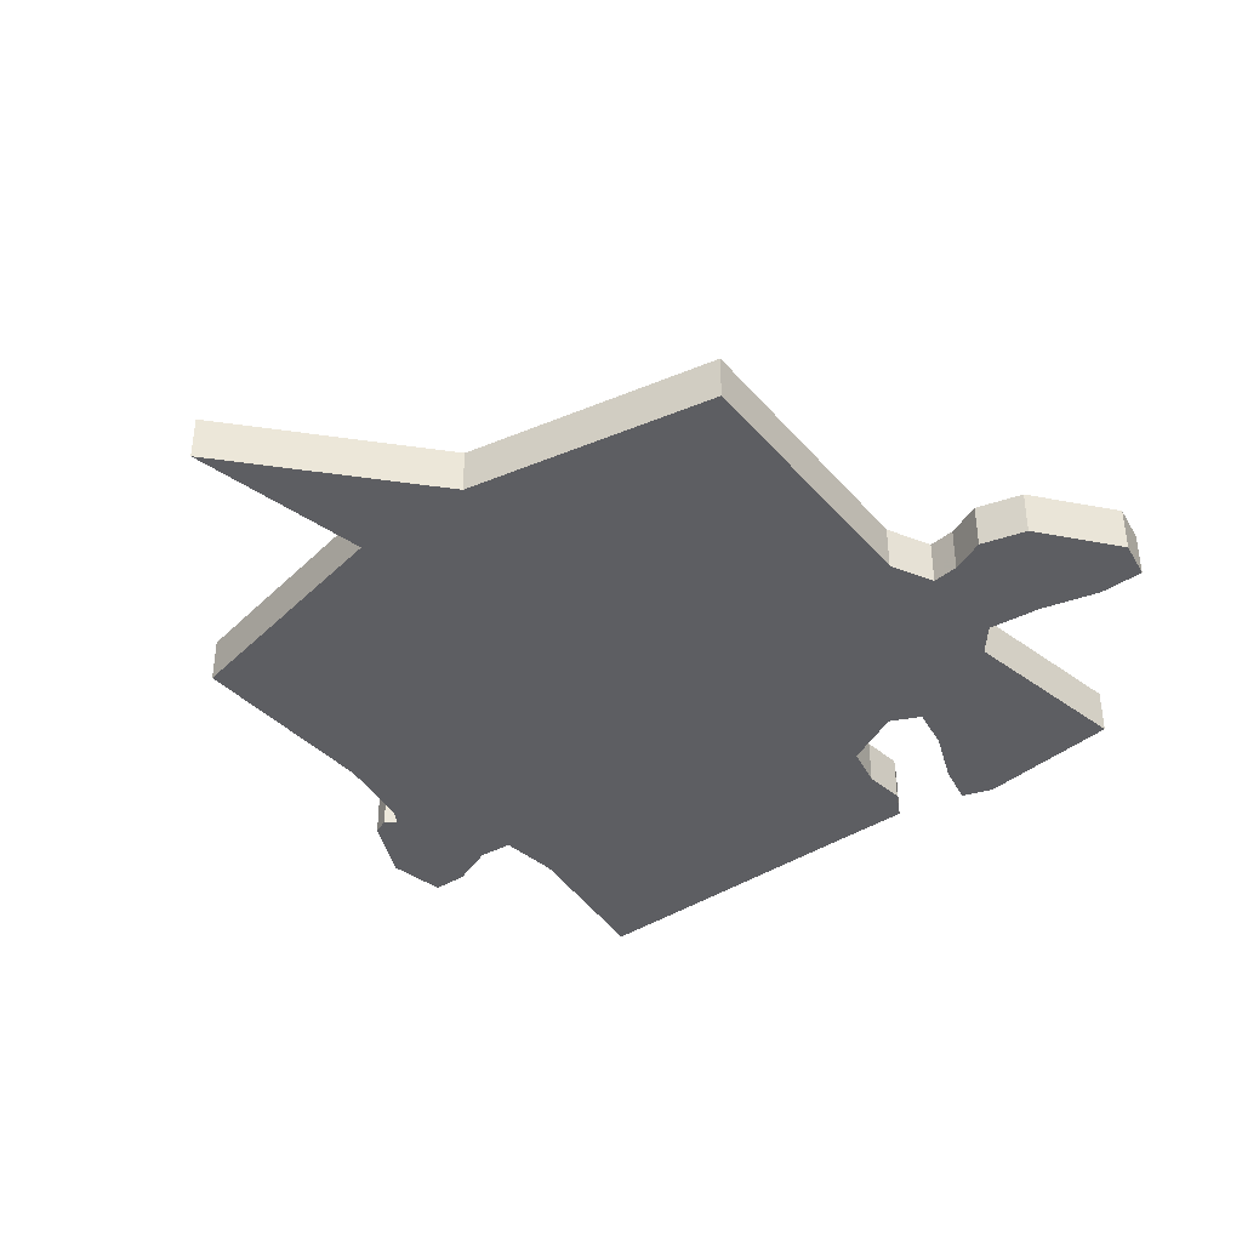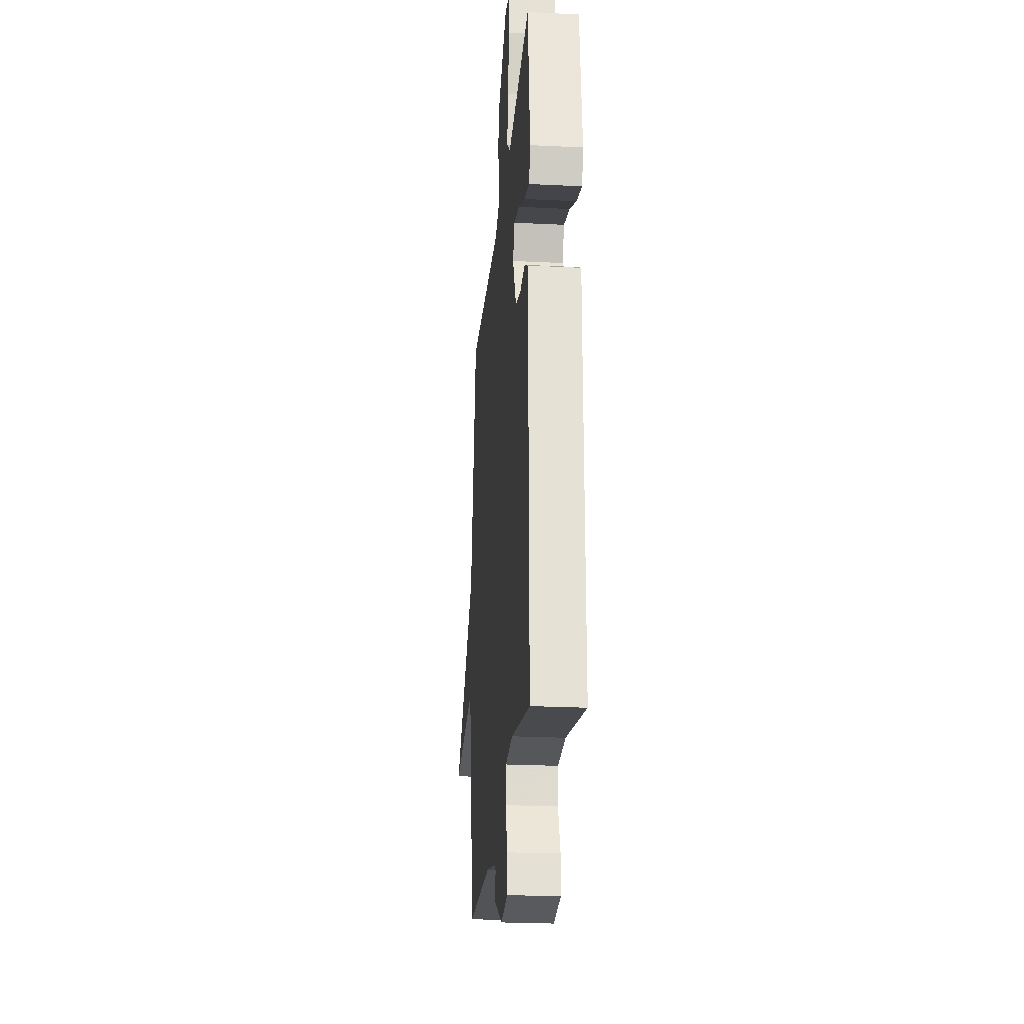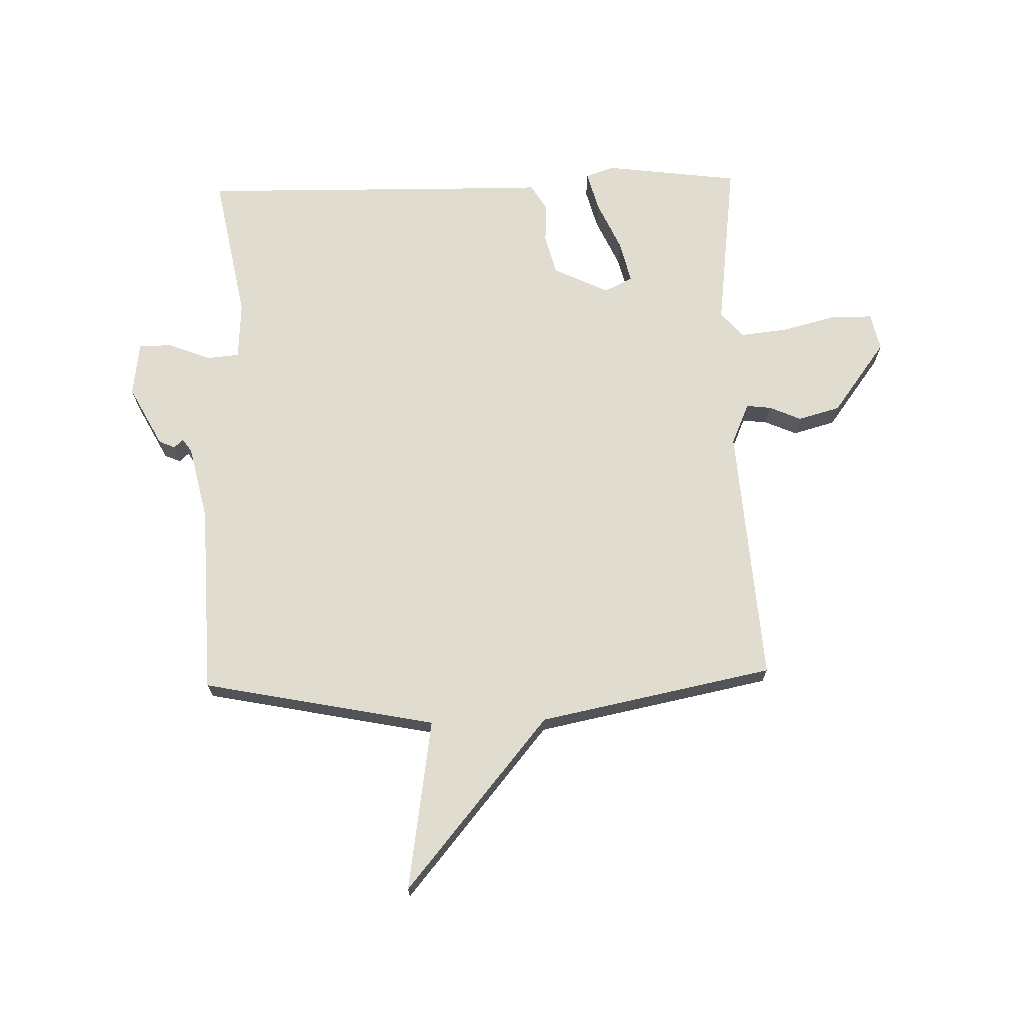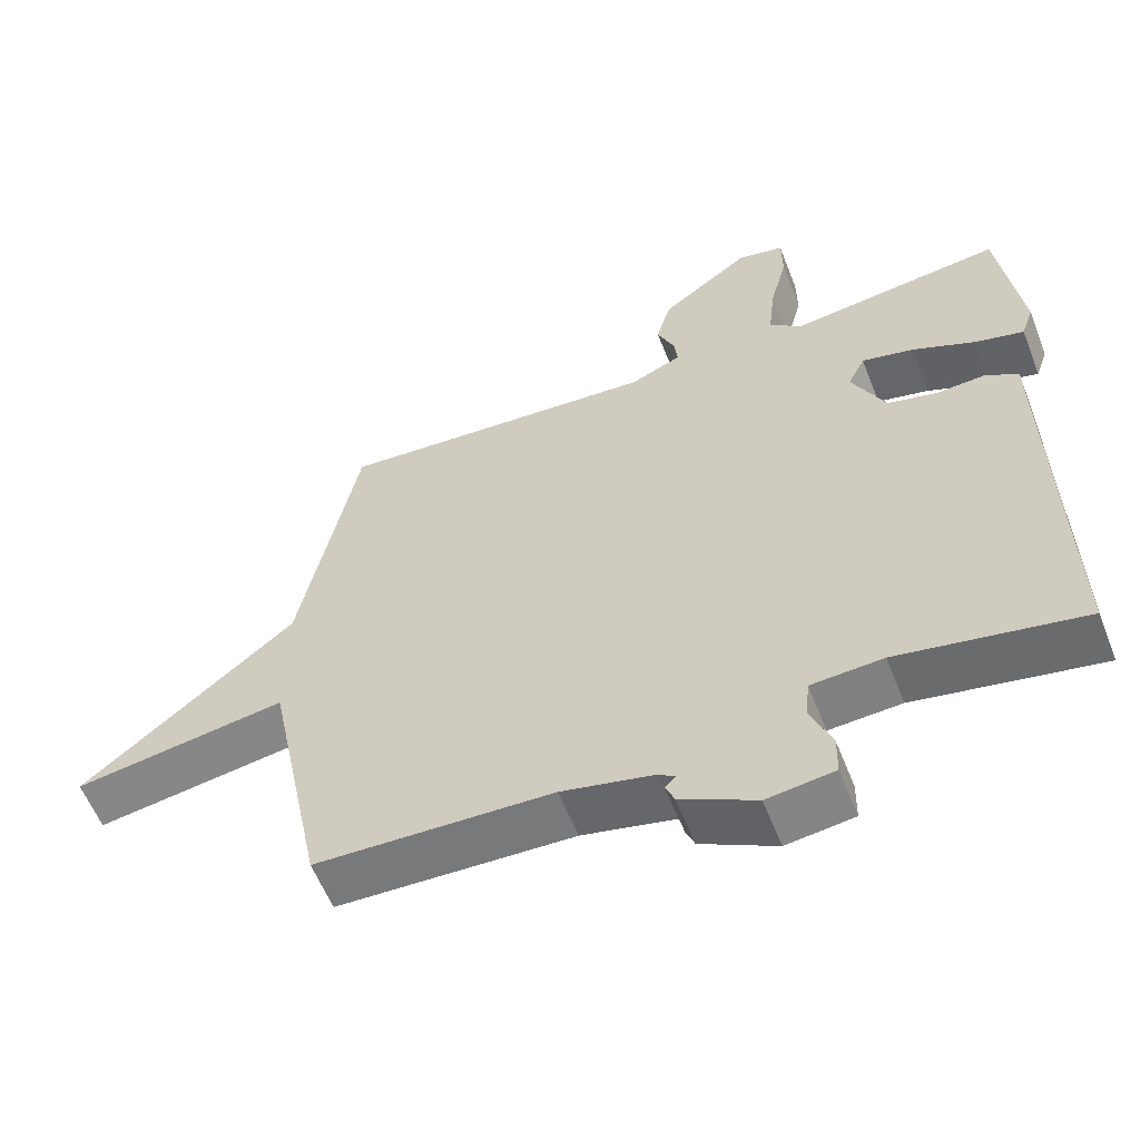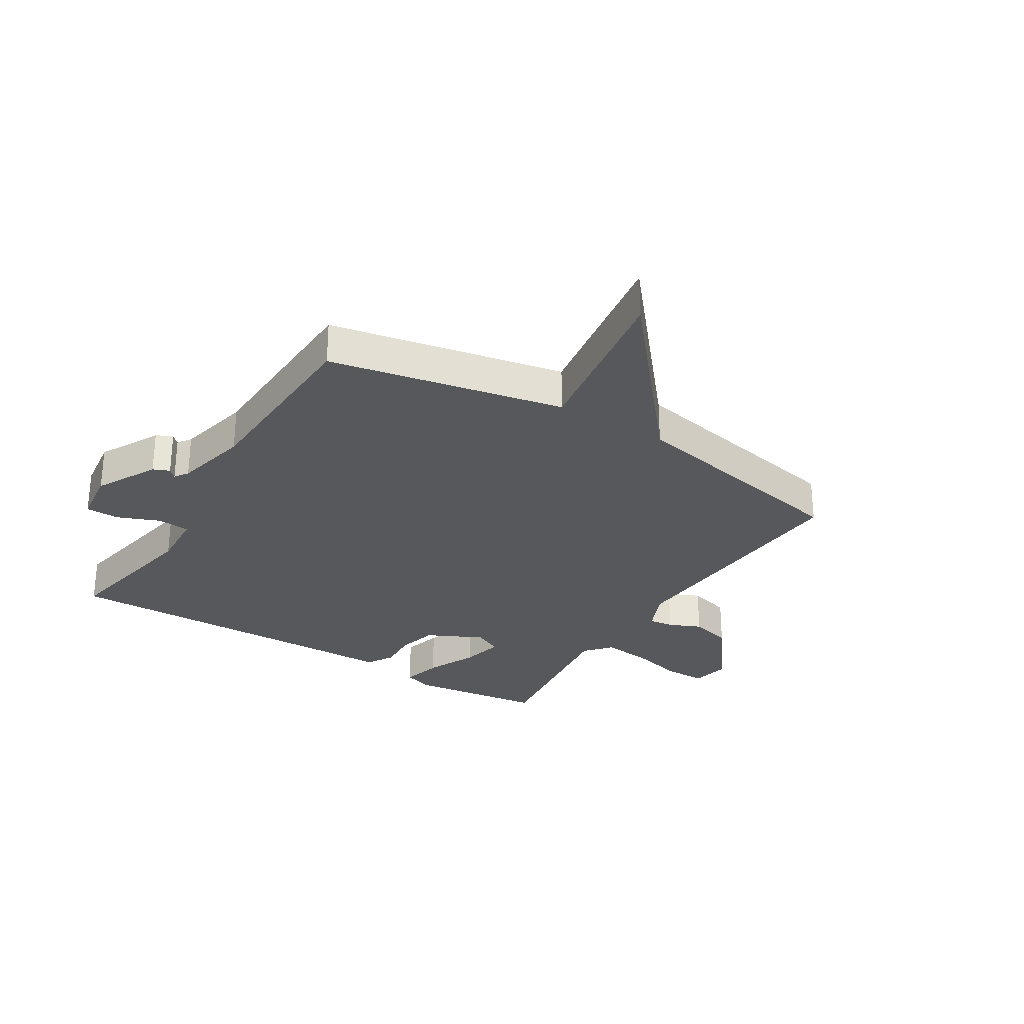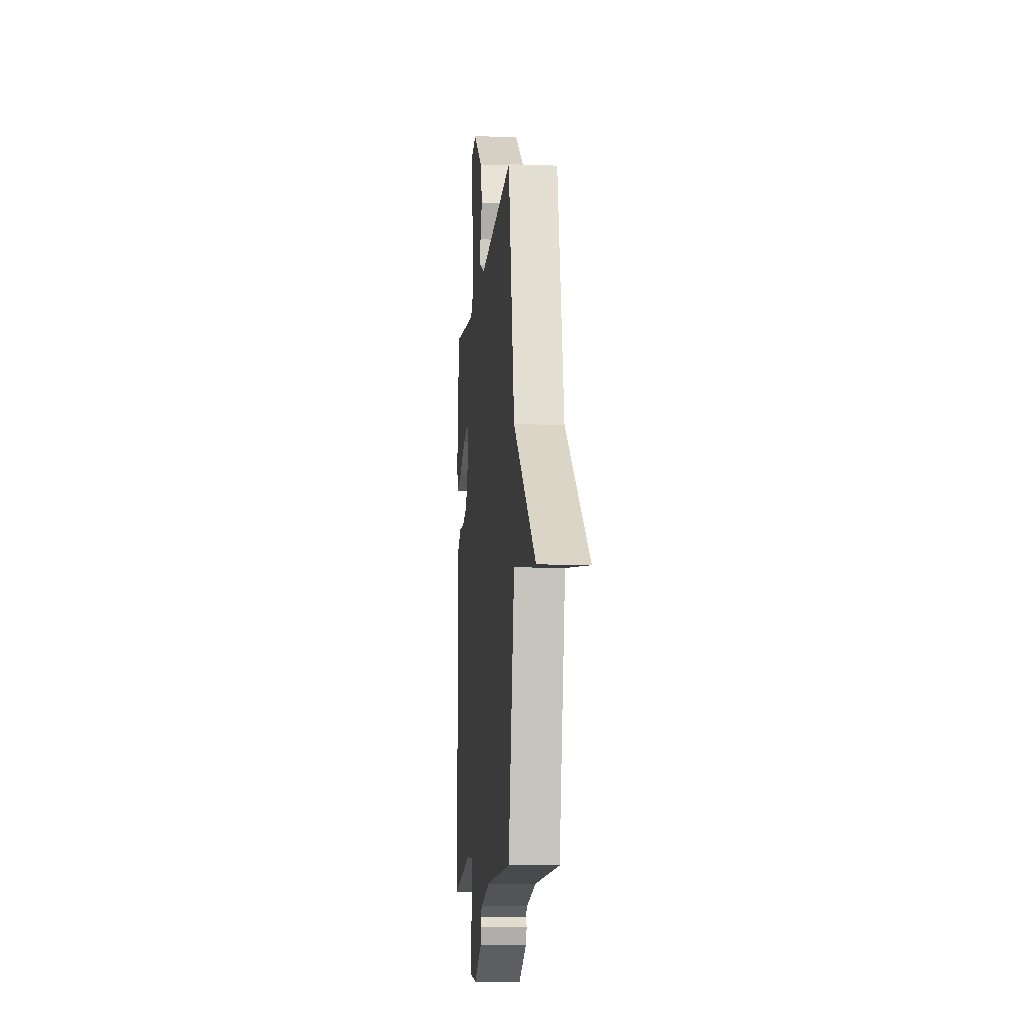
<metadata>
{"format":"obj","ext":"obj","renderer":"f3d","projection":"perspective","resolution":1024,"background":"white","views":[{"elev":-38.3,"azim":-50.5,"up":"+Y"},{"elev":-23.9,"azim":85.2,"up":"+Z"},{"elev":69.5,"azim":-91.6,"up":"+Y"},{"elev":-58.7,"azim":21.4,"up":"+Z"},{"elev":-28.7,"azim":-121.7,"up":"+Y"},{"elev":-10.7,"azim":-95.3,"up":"+Z"}]}
</metadata>
<code>
v 0.5 0.07 0.5
v 0.53 0.07 0.269
v 0.513 0.07 0.22
v 0.445 0.07 0.238
v 0.359 0.07 0.277
v 0.287 0.07 0.294
v 0.263 0.07 0.246
v 0.309 0.07 0.151
v 0.377 0.07 0.133
v 0.445 0.07 0.137
v 0.491 0.07 0.11
v 0.492 0.07 -0.001
v 0.5 0.07 -0.5
v 0.246 0.07 -0.452
v 0.147 0.07 -0.458
v 0.142 0.07 -0.513
v 0.171 0.07 -0.586
v 0.17 0.07 -0.643
v 0.077 0.07 -0.655
v -0.027 0.07 -0.6
v -0.039 0.07 -0.572
v -0.024 0.07 -0.557
v -0.047 0.07 -0.541
v -0.174 0.07 -0.512
v -0.5 0.07 -0.5
v -0.58 0.07 -0.101
v -0.874 0.07 -0.146
v -0.58 0.07 0.099
v -0.5 0.07 0.5
v -0.056 0.07 0.469
v 0.015 0.07 0.5
v 0.01 0.07 0.542
v -0.014 0.07 0.597
v 0.006 0.07 0.669
v 0.13 0.07 0.761
v 0.194 0.07 0.747
v 0.195 0.07 0.677
v 0.171 0.07 0.584
v 0.162 0.07 0.501
v 0.206 0.07 0.463
v 0.5 0 0.5
v 0.53 0 0.269
v 0.513 0 0.22
v 0.445 0 0.238
v 0.359 0 0.277
v 0.287 0 0.294
v 0.263 0 0.246
v 0.309 0 0.151
v 0.377 0 0.133
v 0.445 0 0.137
v 0.491 0 0.11
v 0.492 0 -0.001
v 0.5 0 -0.5
v 0.246 0 -0.452
v 0.147 0 -0.458
v 0.142 0 -0.513
v 0.171 0 -0.586
v 0.17 0 -0.643
v 0.077 0 -0.655
v -0.027 0 -0.6
v -0.039 0 -0.572
v -0.024 0 -0.557
v -0.047 0 -0.541
v -0.174 0 -0.512
v -0.5 0 -0.5
v -0.58 0 -0.101
v -0.874 0 -0.146
v -0.58 0 0.099
v -0.5 0 0.5
v -0.056 0 0.469
v 0.015 0 0.5
v 0.01 0 0.542
v -0.014 0 0.597
v 0.006 0 0.669
v 0.13 0 0.761
v 0.194 0 0.747
v 0.195 0 0.677
v 0.171 0 0.584
v 0.162 0 0.501
v 0.206 0 0.463
f 36 37 38
f 35 36 38
f 34 35 38
f 33 34 38
f 32 33 38
f 31 32 38 39
f 30 31 39 40
f 28 29 30
f 28 30 40
f 27 28 40
f 26 27 40
f 24 25 26 40
f 20 21 22
f 19 20 22
f 18 19 22
f 17 18 22
f 16 17 22
f 15 16 22 23
f 12 13 14
f 12 14 15
f 11 12 15
f 10 11 15
f 9 10 15
f 15 23 24
f 9 15 24
f 8 9 24
f 3 4 5
f 2 3 5
f 1 2 5
f 40 1 5
f 40 5 6
f 24 40 6 7
f 7 8 24
f 78 77 76
f 78 76 75
f 78 75 74
f 78 74 73
f 78 73 72
f 79 78 72 71
f 80 79 71 70
f 70 69 68
f 80 70 68
f 80 68 67
f 80 67 66
f 80 66 65 64
f 62 61 60
f 62 60 59
f 62 59 58
f 62 58 57
f 62 57 56
f 63 62 56 55
f 54 53 52
f 55 54 52
f 55 52 51
f 55 51 50
f 55 50 49
f 64 63 55
f 64 55 49
f 64 49 48
f 45 44 43
f 45 43 42
f 45 42 41
f 45 41 80
f 46 45 80
f 47 46 80 64
f 64 48 47
f 1 41 42 2
f 2 42 43 3
f 3 43 44 4
f 4 44 45 5
f 5 45 46 6
f 6 46 47 7
f 7 47 48 8
f 8 48 49 9
f 9 49 50 10
f 10 50 51 11
f 11 51 52 12
f 12 52 53 13
f 13 53 54 14
f 14 54 55 15
f 15 55 56 16
f 16 56 57 17
f 17 57 58 18
f 18 58 59 19
f 19 59 60 20
f 20 60 61 21
f 21 61 62 22
f 22 62 63 23
f 23 63 64 24
f 24 64 65 25
f 25 65 66 26
f 26 66 67 27
f 27 67 68 28
f 28 68 69 29
f 29 69 70 30
f 30 70 71 31
f 31 71 72 32
f 32 72 73 33
f 33 73 74 34
f 34 74 75 35
f 35 75 76 36
f 36 76 77 37
f 37 77 78 38
f 38 78 79 39
f 39 79 80 40
f 40 80 41 1

</code>
